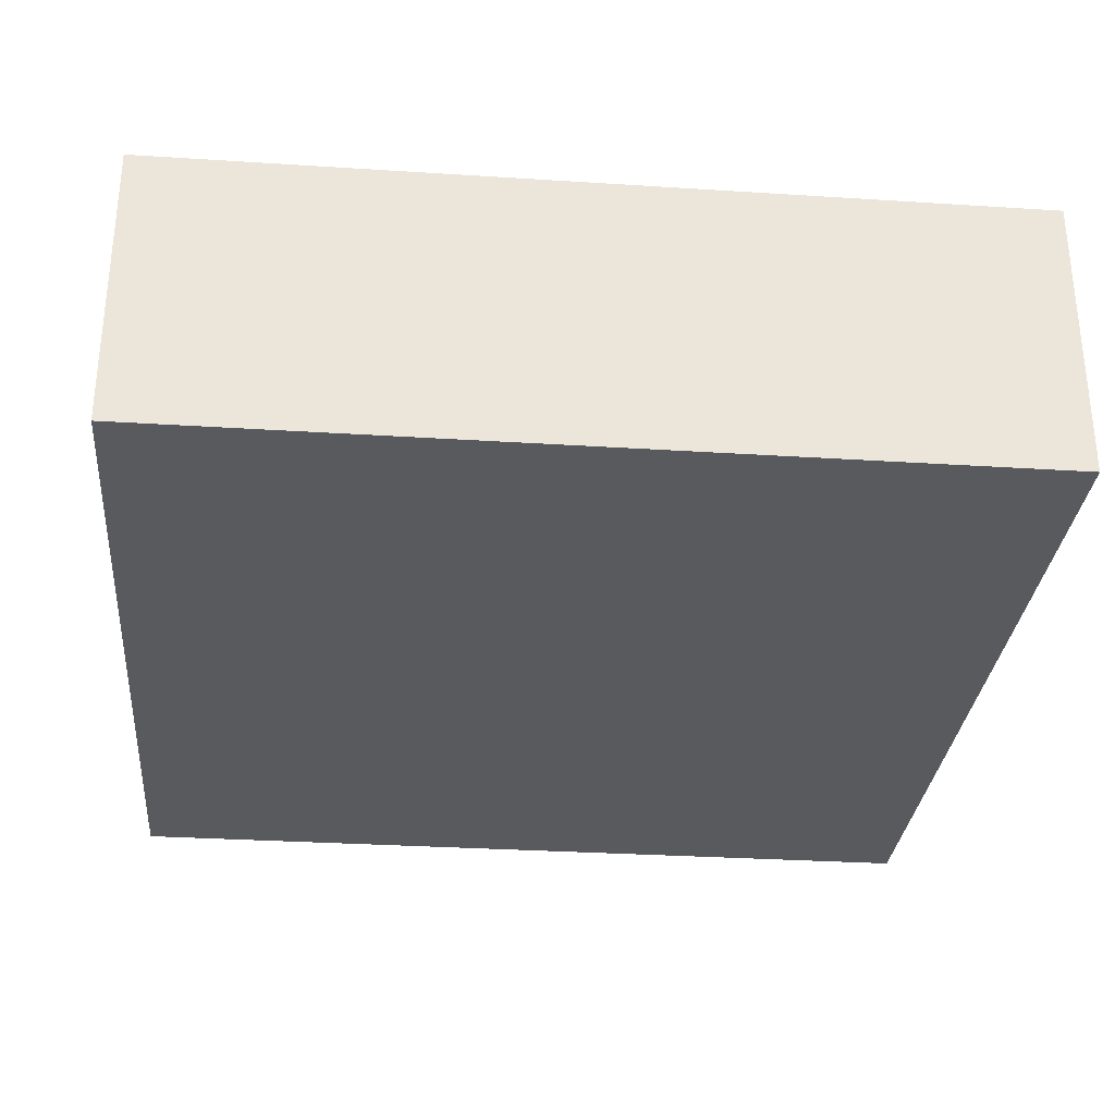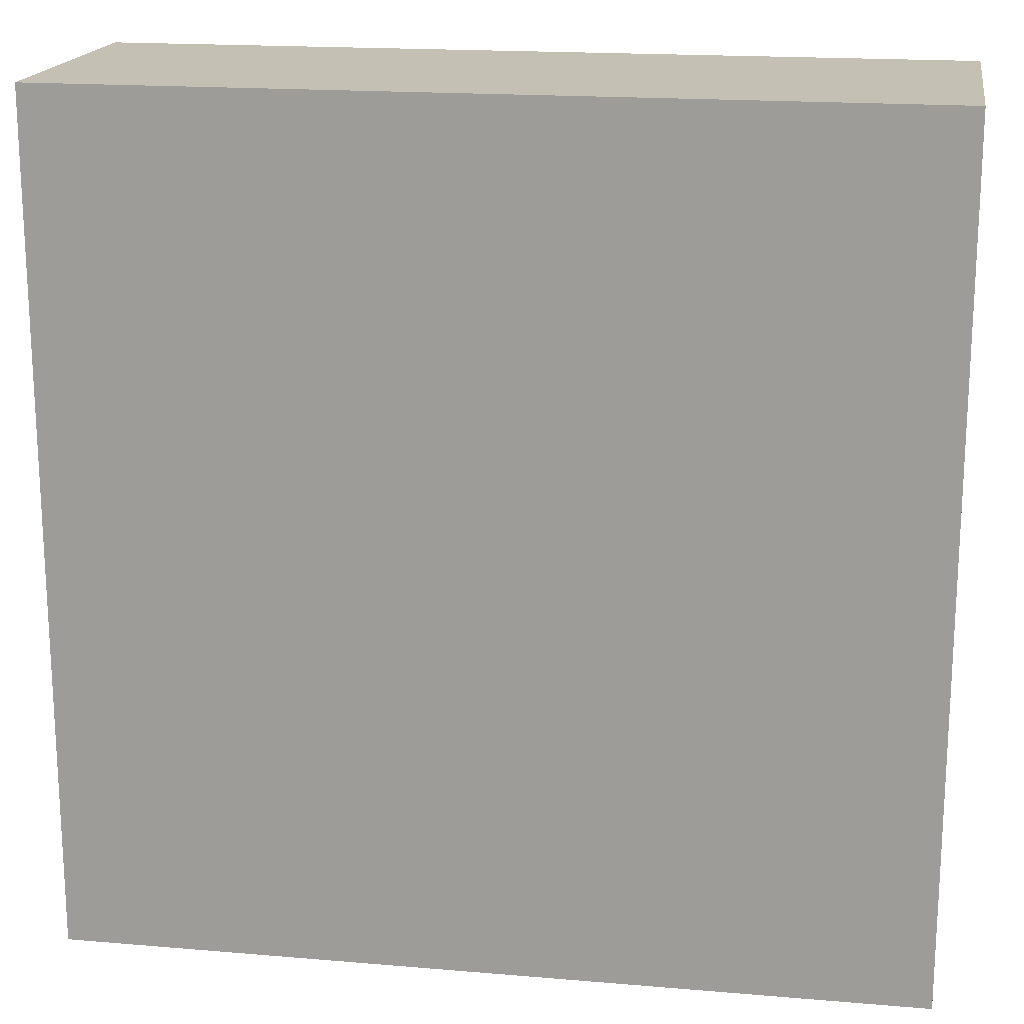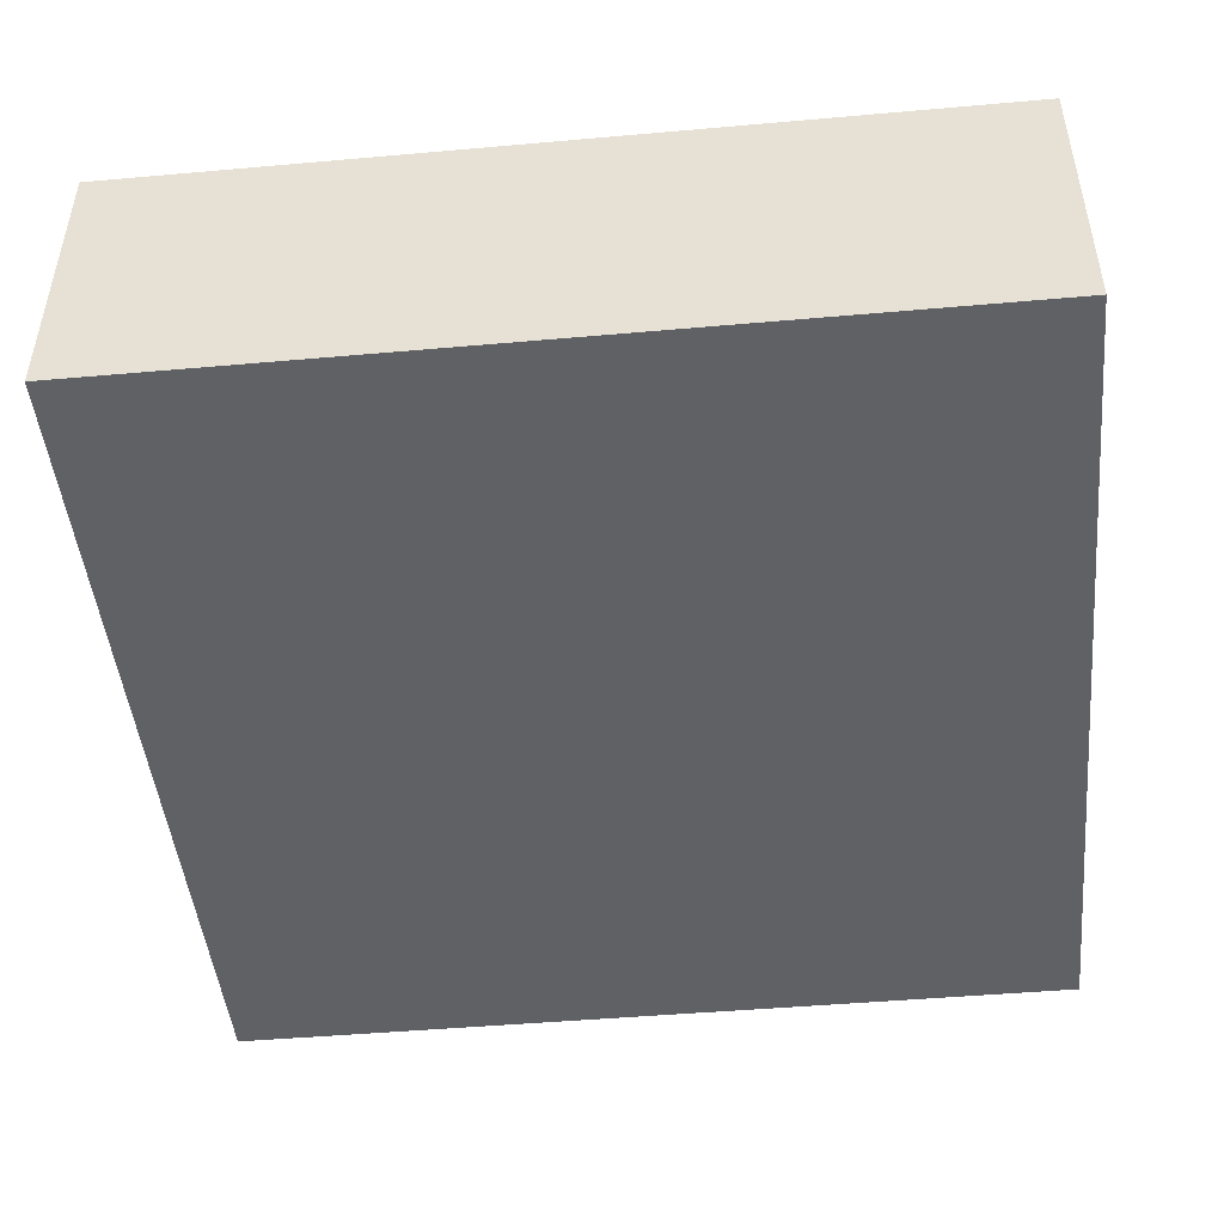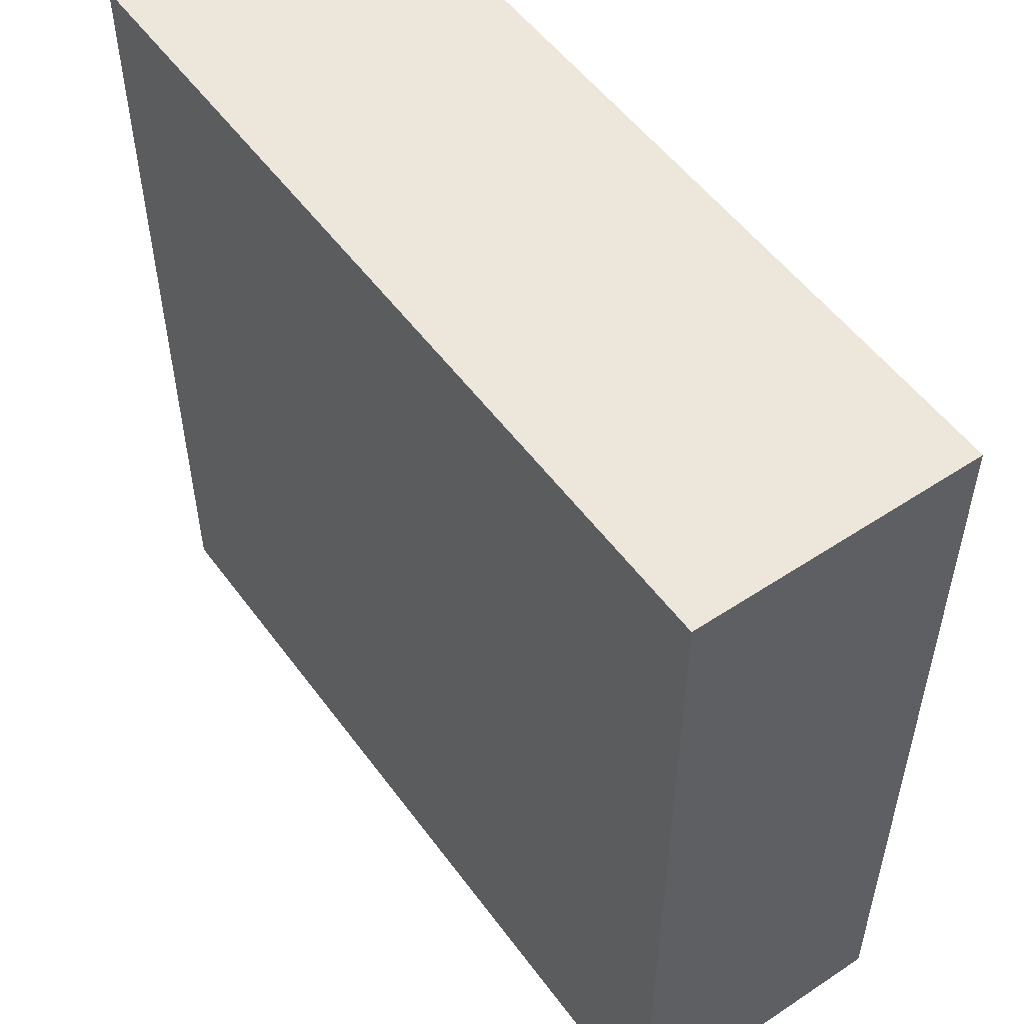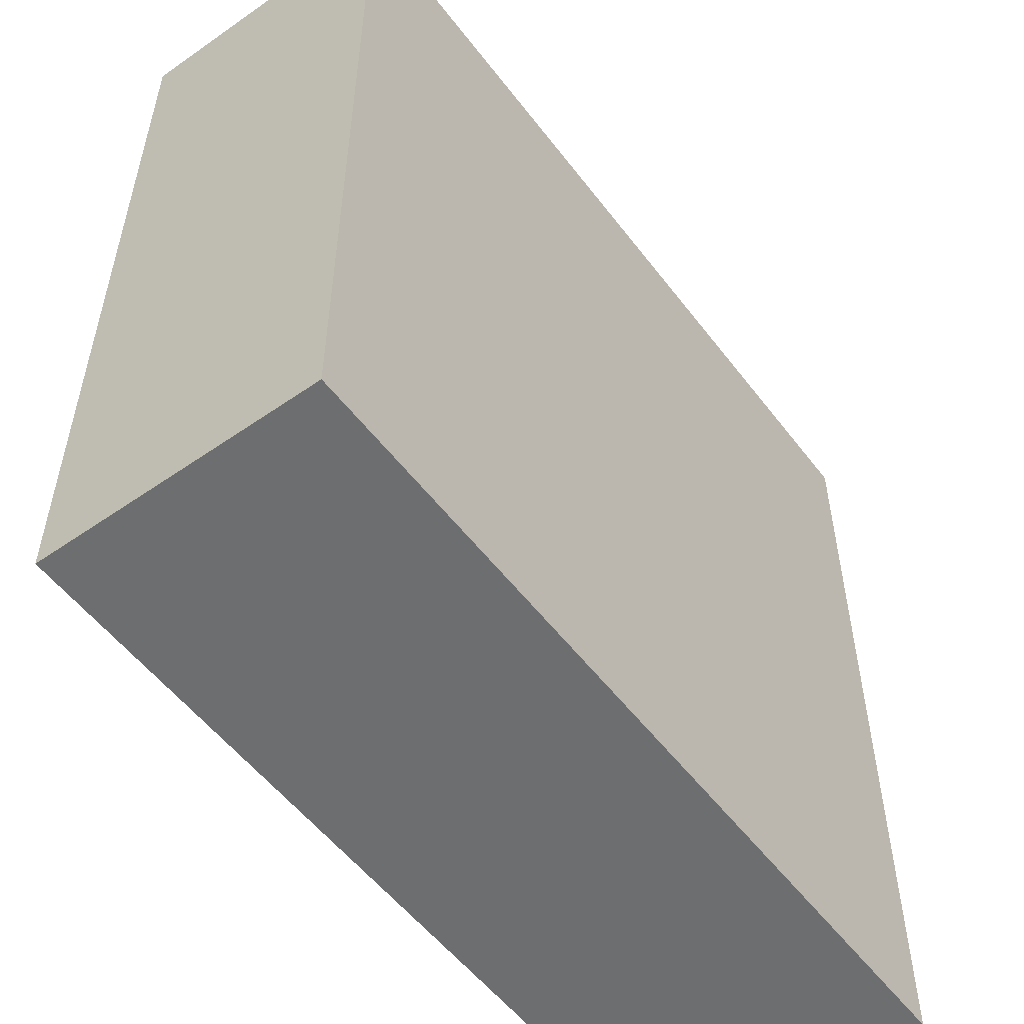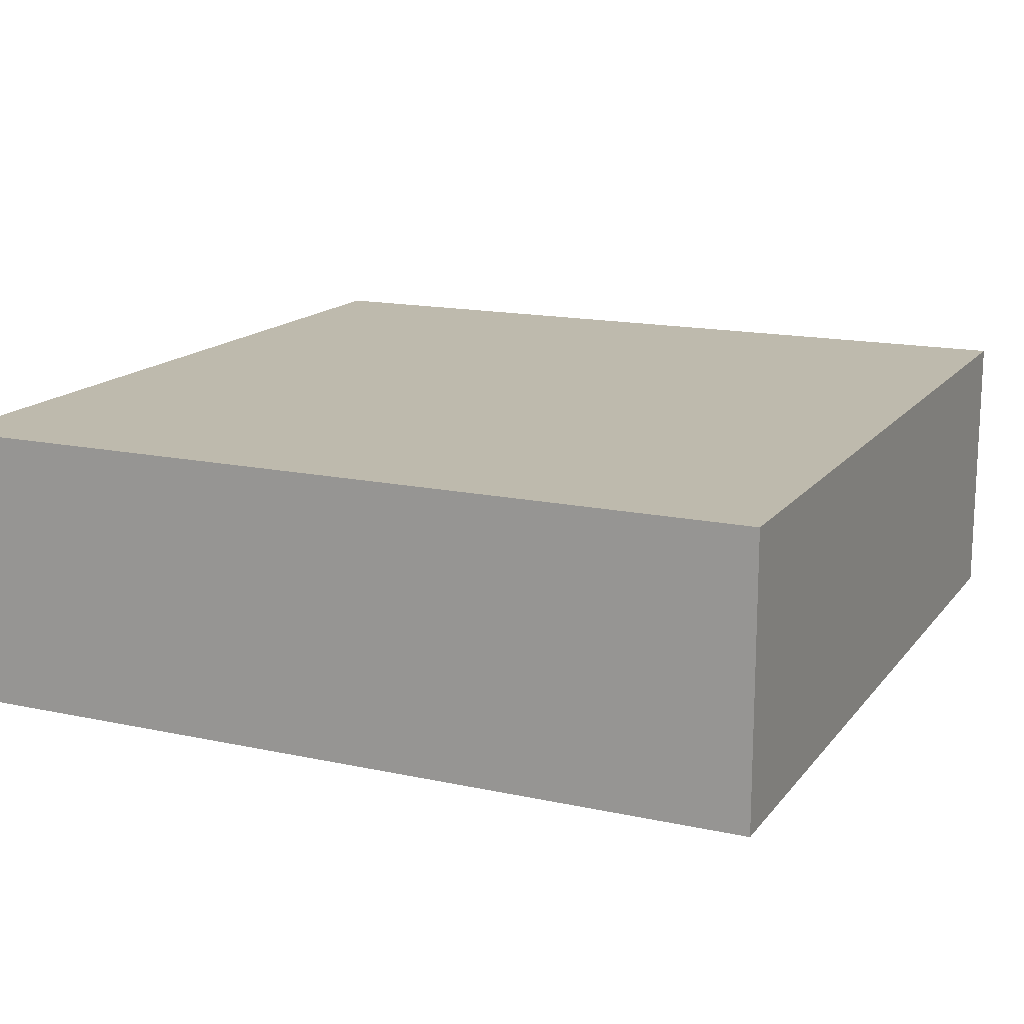
<metadata>
{"format":"obj","ext":"obj","renderer":"f3d","projection":"perspective","resolution":1024,"background":"white","views":[{"elev":-30.5,"azim":84.7,"up":"+Y"},{"elev":18.0,"azim":9.4,"up":"+Z"},{"elev":-47.1,"azim":-174.3,"up":"+Y"},{"elev":53.1,"azim":54.6,"up":"+Z"},{"elev":-54.2,"azim":-53.5,"up":"+Z"},{"elev":15.4,"azim":-65.4,"up":"+Y"}]}
</metadata>
<code>
g main-0
v -7.5 0 7.5
v -7.5 0 -7.5
v -7.5 3 7.5
v -7.5 3 -7.5
v -7.5 5 7.5
v -7.5 5 -7.5
v 7.5 0 7.5
v 7.5 0 -7.5
v 7.5 3 7.5
v 7.5 3 -7.5
v 7.5 5 7.5
v 7.5 5 -7.5
v -7.5 0 7.5
v -7.5 3 7.5
v -7.5 5 7.5
v 7.5 0 7.5
v 7.5 3 7.5
v 7.5 5 7.5
v -7.5 0 -7.5
v -7.5 3 -7.5
v -7.5 5 -7.5
v 7.5 0 -7.5
v 7.5 3 -7.5
v 7.5 5 -7.5
v -7.5 0 7.5
v 7.5 0 7.5
v -7.5 0 -7.5
v 7.5 0 -7.5
v -7.5 5 7.5
v 7.5 5 7.5
v -6.5 5 6.5
v 6.5 5 6.5
v -5.5 5 5.5
v -2.5 5 5.5
v -1.5 5 5.5
v 1.5 5 5.5
v 2.5 5 5.5
v 5.5 5 5.5
v -5.5 5 2.5
v -2.5 5 2.5
v -1.5 5 2.5
v 1.5 5 2.5
v 2.5 5 2.5
v 5.5 5 2.5
v -5.5 5 1.5
v -2.5 5 1.5
v -1.5 5 1.5
v 1.5 5 1.5
v 2.5 5 1.5
v 5.5 5 1.5
v -5.5 5 -1.5
v -2.5 5 -1.5
v -1.5 5 -1.5
v 1.5 5 -1.5
v 2.5 5 -1.5
v 5.5 5 -1.5
v -5.5 5 -2.5
v -2.5 5 -2.5
v -1.5 5 -2.5
v 1.5 5 -2.5
v 2.5 5 -2.5
v 5.5 5 -2.5
v -5.5 5 -5.5
v -2.5 5 -5.5
v -1.5 5 -5.5
v 1.5 5 -5.5
v 2.5 5 -5.5
v 5.5 5 -5.5
v -6.5 5 -6.5
v 6.5 5 -6.5
v -7.5 5 -7.5
v 7.5 5 -7.5
f 3 2 1
f 4 2 3
f 5 4 3
f 6 4 5
f 7 8 9
f 9 8 10
f 9 10 11
f 11 10 12
f 16 14 13
f 17 15 14
f 17 14 16
f 18 15 17
f 19 20 22
f 20 21 23
f 22 20 23
f 23 21 24
f 27 26 25
f 28 26 27
f 29 30 31
f 31 30 32
f 31 32 33
f 33 32 34
f 34 32 35
f 35 32 36
f 36 32 37
f 37 32 38
f 31 33 39
f 33 34 39
f 34 35 40
f 39 34 40
f 35 36 41
f 40 35 41
f 36 37 42
f 41 36 42
f 37 38 43
f 42 37 43
f 38 32 44
f 43 38 44
f 42 43 45
f 41 42 45
f 43 44 45
f 40 41 45
f 39 40 45
f 31 39 45
f 45 44 46
f 46 44 47
f 47 44 48
f 48 44 49
f 44 32 50
f 49 44 50
f 31 45 51
f 45 46 51
f 46 47 52
f 51 46 52
f 47 48 53
f 52 47 53
f 48 49 54
f 53 48 54
f 49 50 55
f 54 49 55
f 50 32 56
f 55 50 56
f 52 53 57
f 54 55 57
f 55 56 57
f 51 52 57
f 31 51 57
f 53 54 57
f 57 56 58
f 58 56 59
f 59 56 60
f 60 56 61
f 56 32 62
f 61 56 62
f 31 57 63
f 57 58 63
f 58 59 64
f 63 58 64
f 59 60 65
f 64 59 65
f 60 61 66
f 65 60 66
f 61 62 67
f 66 61 67
f 62 32 68
f 67 62 68
f 29 31 69
f 64 65 69
f 67 68 69
f 63 64 69
f 31 63 69
f 65 66 69
f 66 67 69
f 68 32 70
f 69 68 70
f 32 30 70
f 29 69 71
f 69 70 71
f 70 30 72
f 71 70 72

</code>
